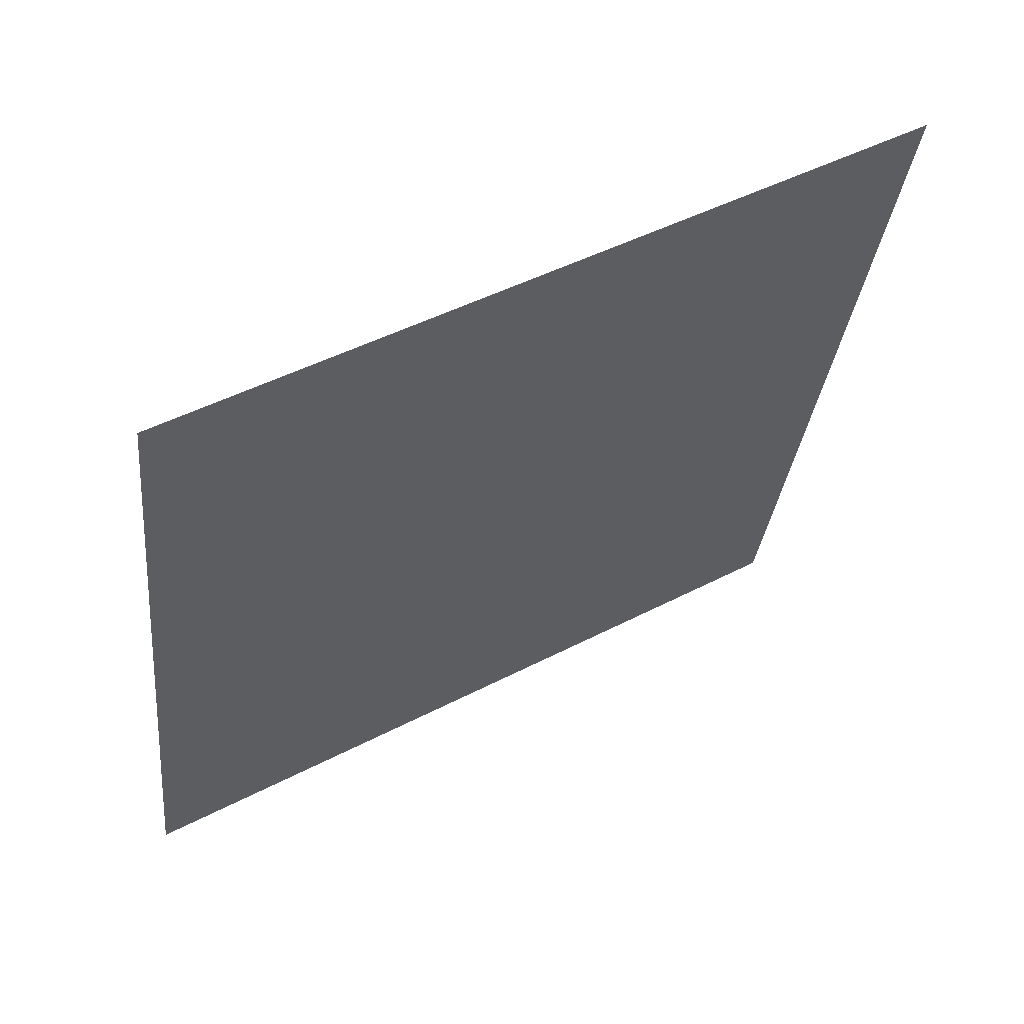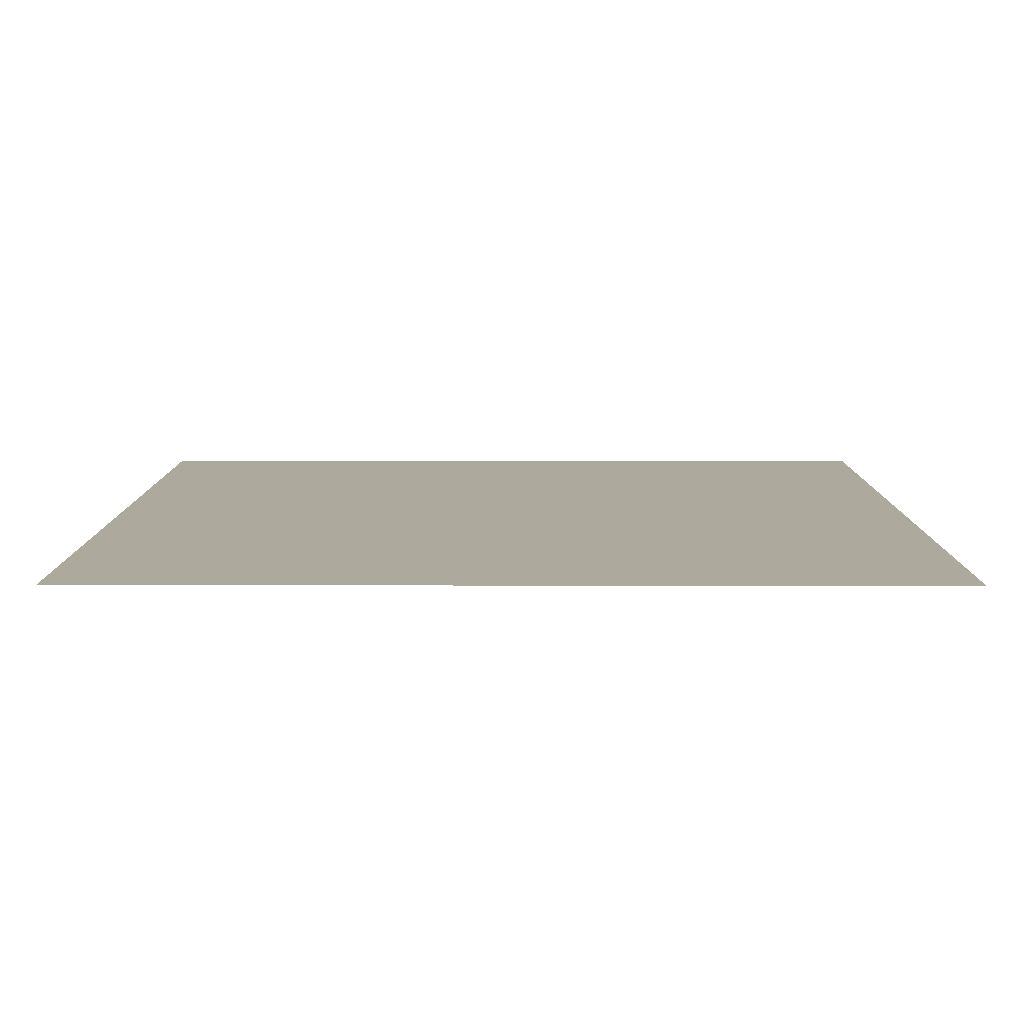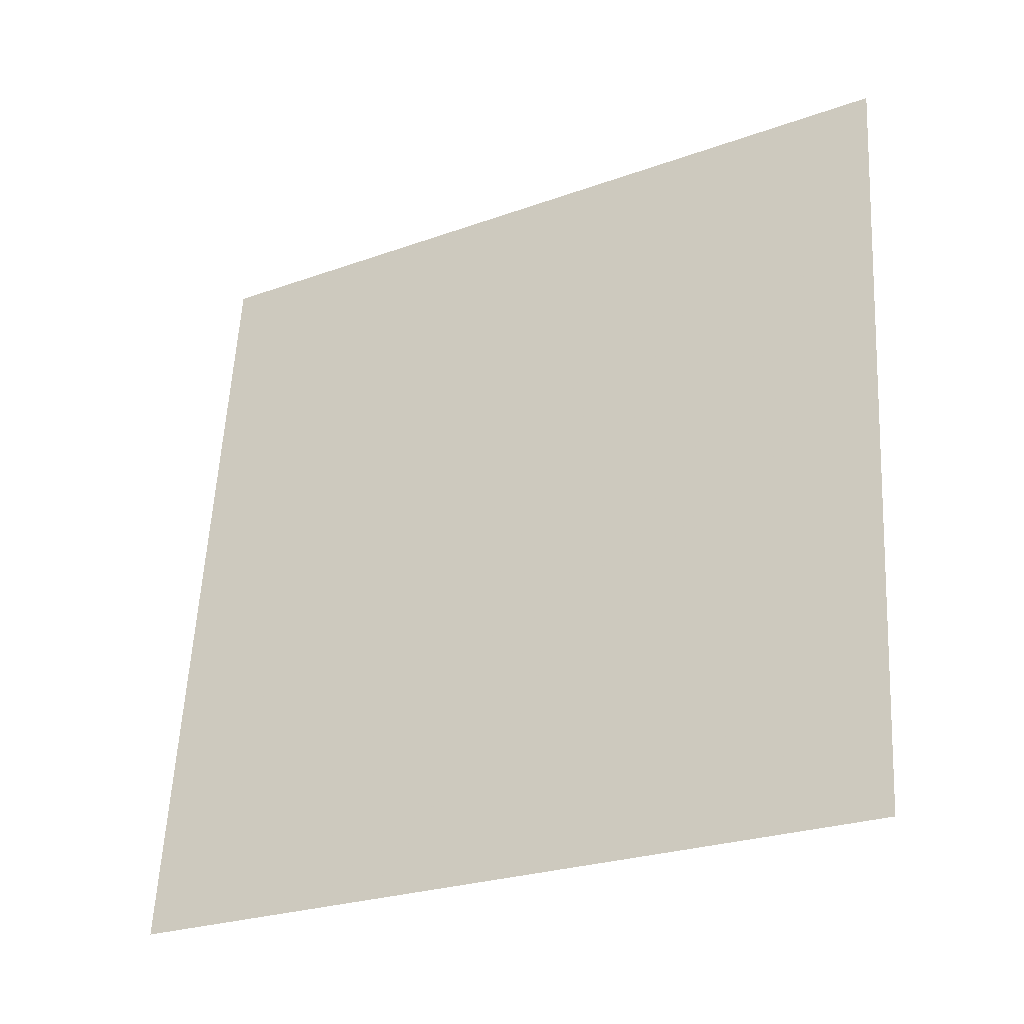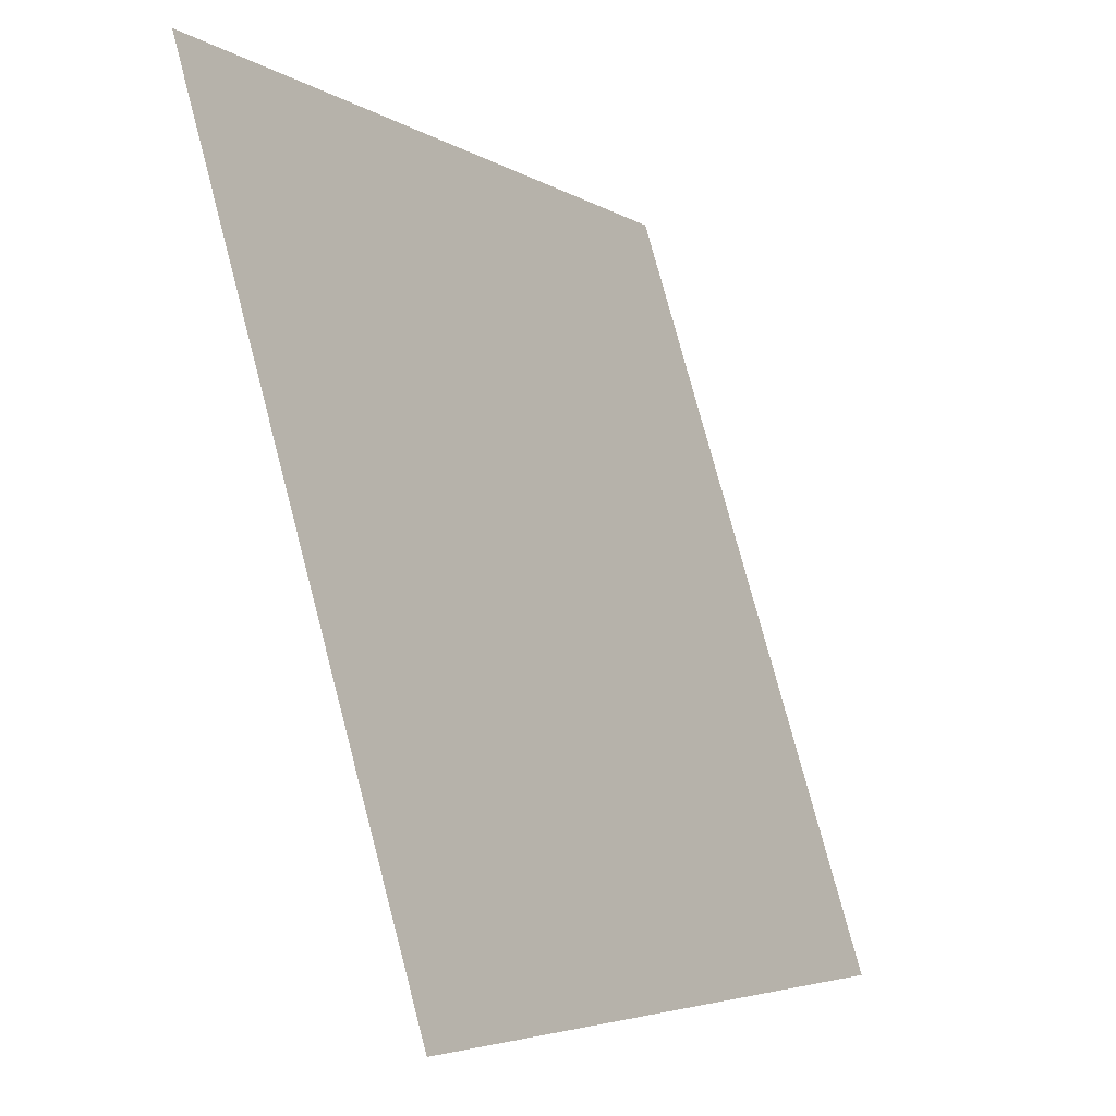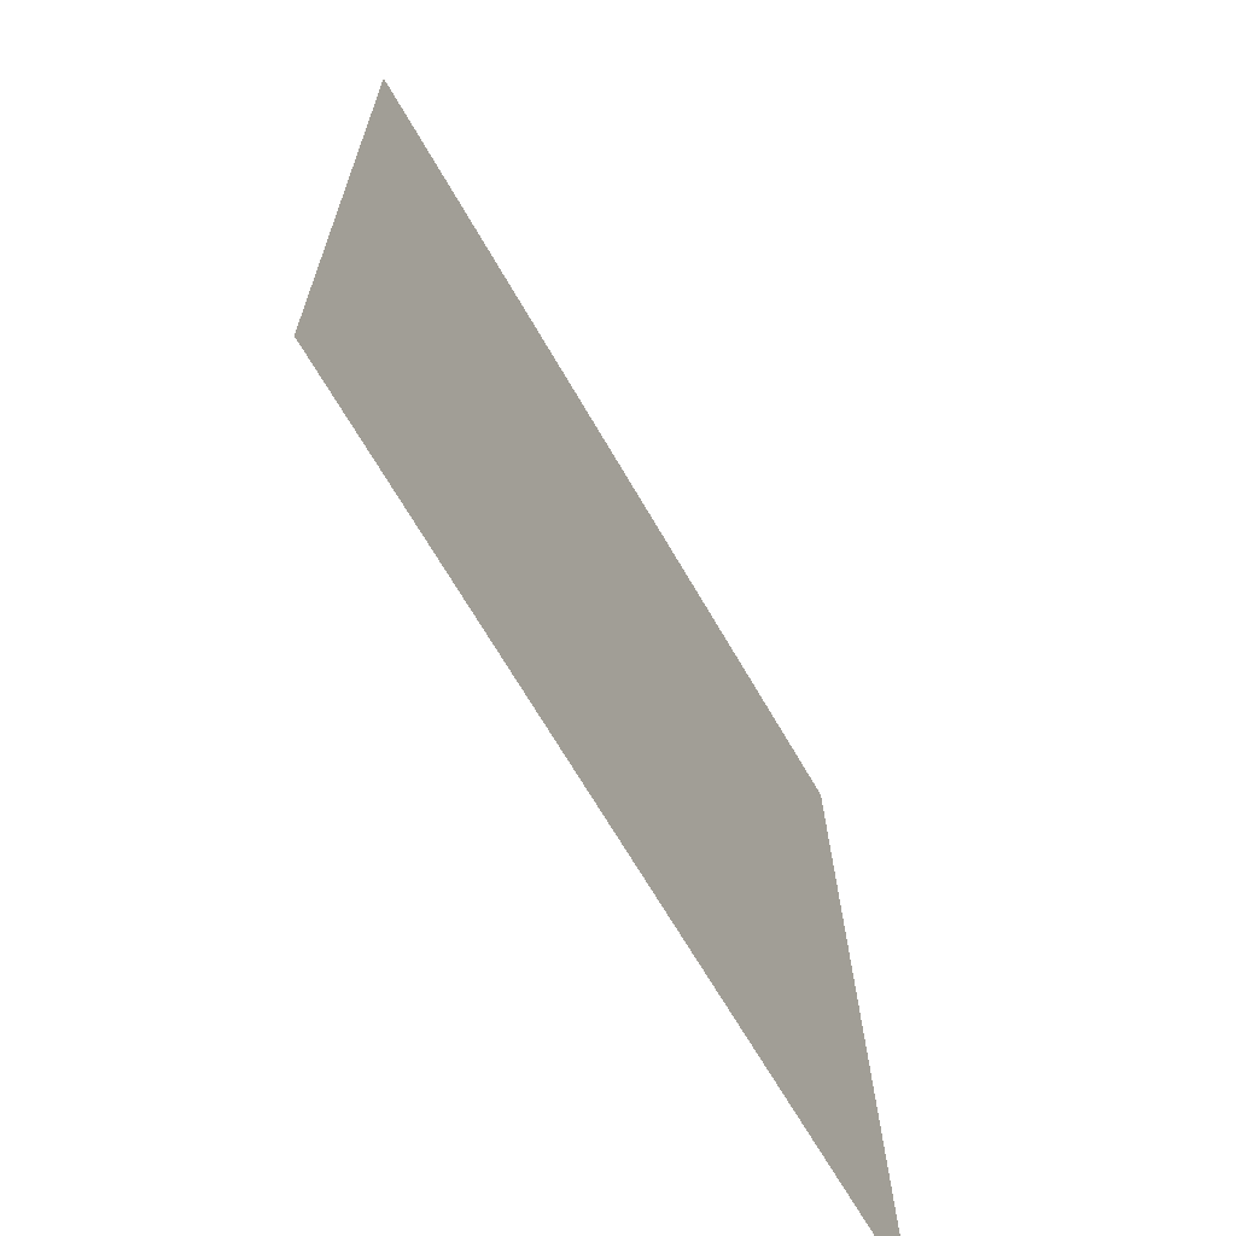
<metadata>
{"format":"obj","ext":"obj","renderer":"f3d","projection":"perspective","resolution":1024,"background":"white","views":[{"elev":-32.3,"azim":-96.2,"up":"+Z"},{"elev":38.9,"azim":0.1,"up":"+Z"},{"elev":59.3,"azim":-86.9,"up":"+Z"},{"elev":76.8,"azim":-104.8,"up":"+Y"},{"elev":22.0,"azim":-90.6,"up":"+Y"}]}
</metadata>
<code>
v -50 -29.54 34.94
v 50 -29.54 34.94
v -50 57.07 -15.06
v 50 57.07 -15.06
f 1 2 4 3

</code>
